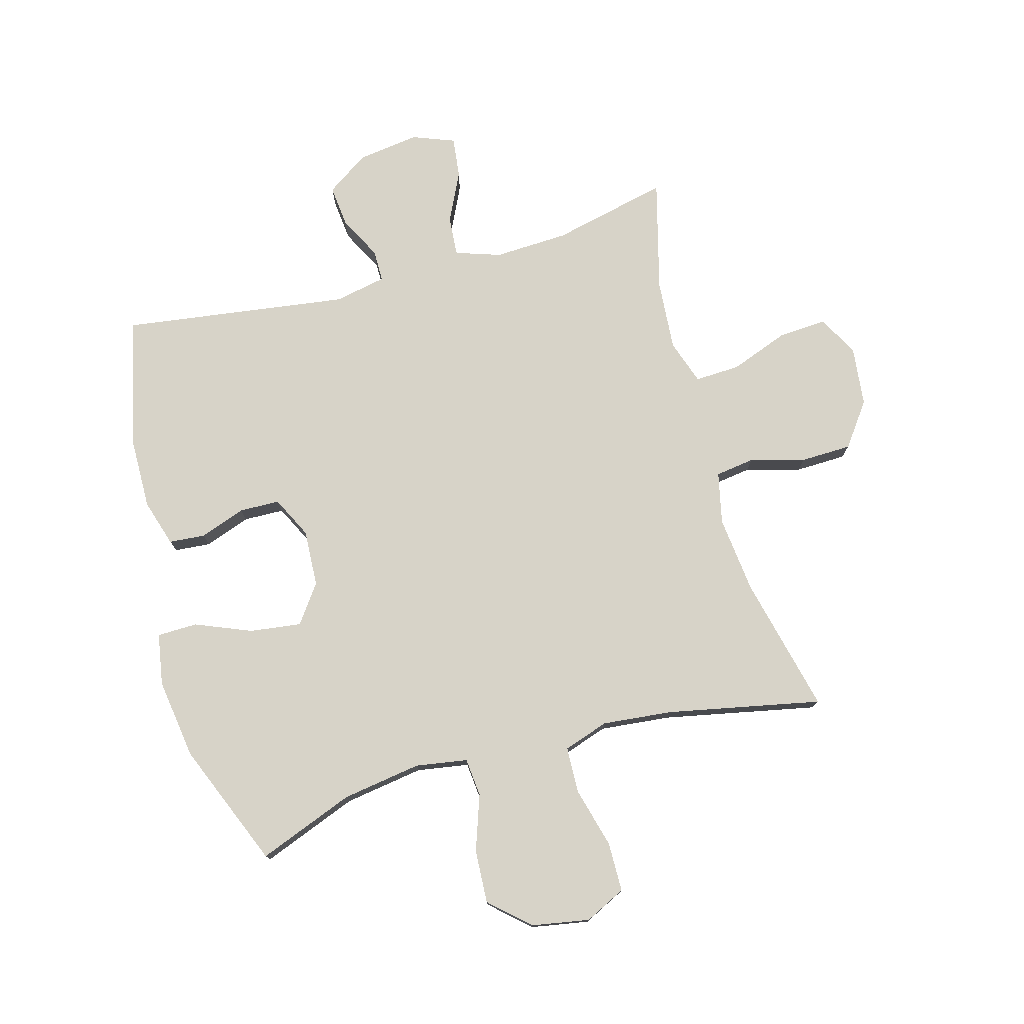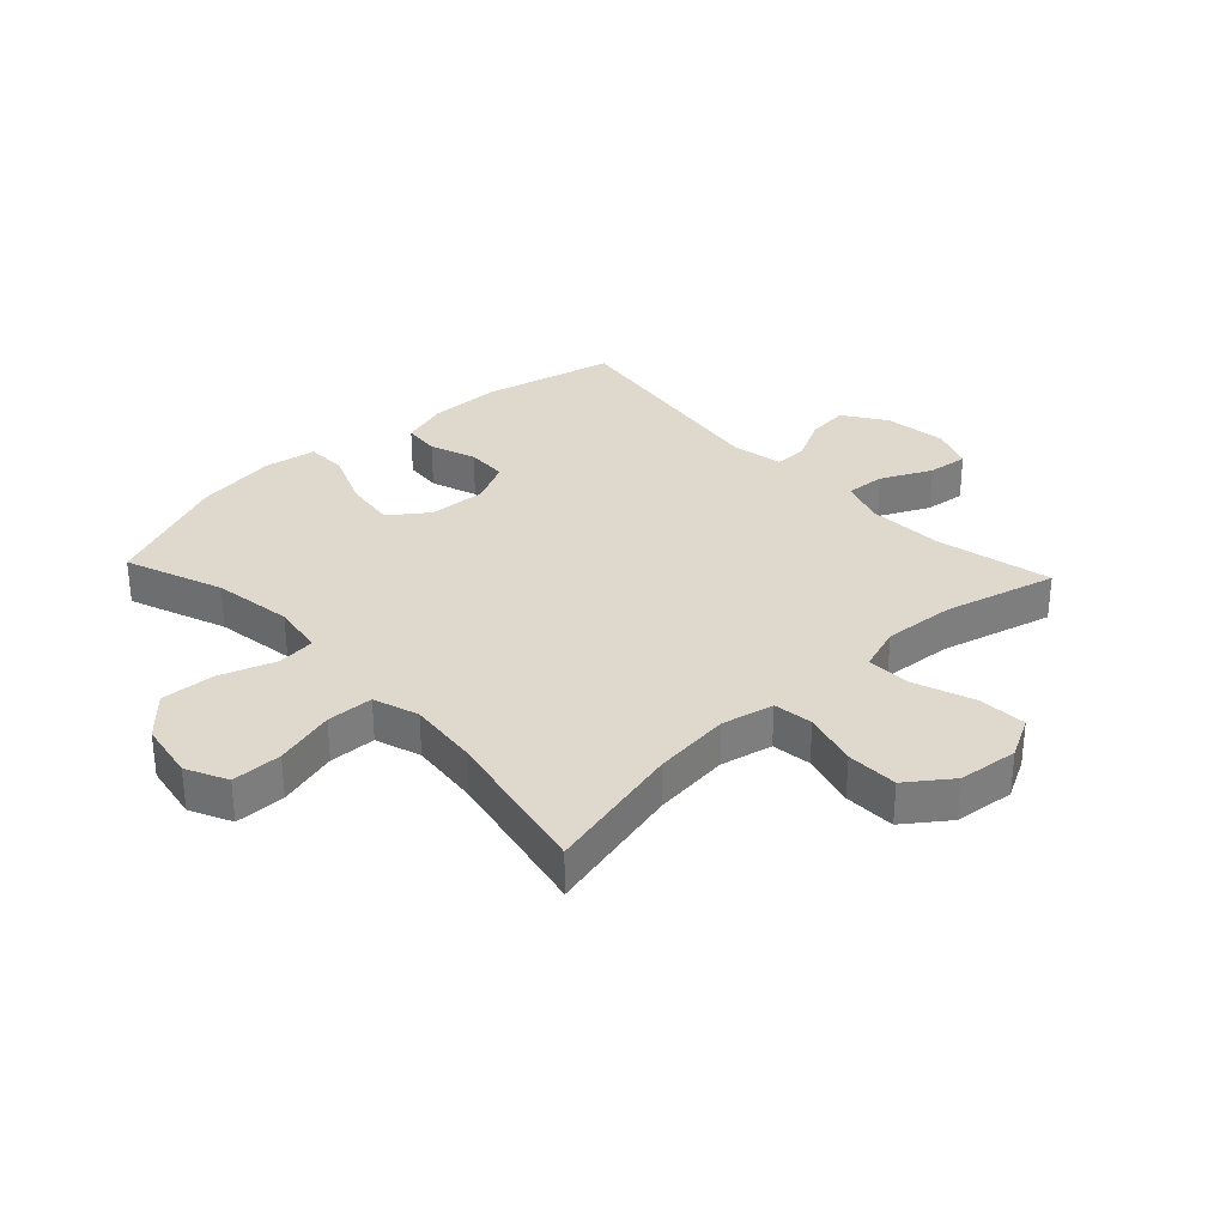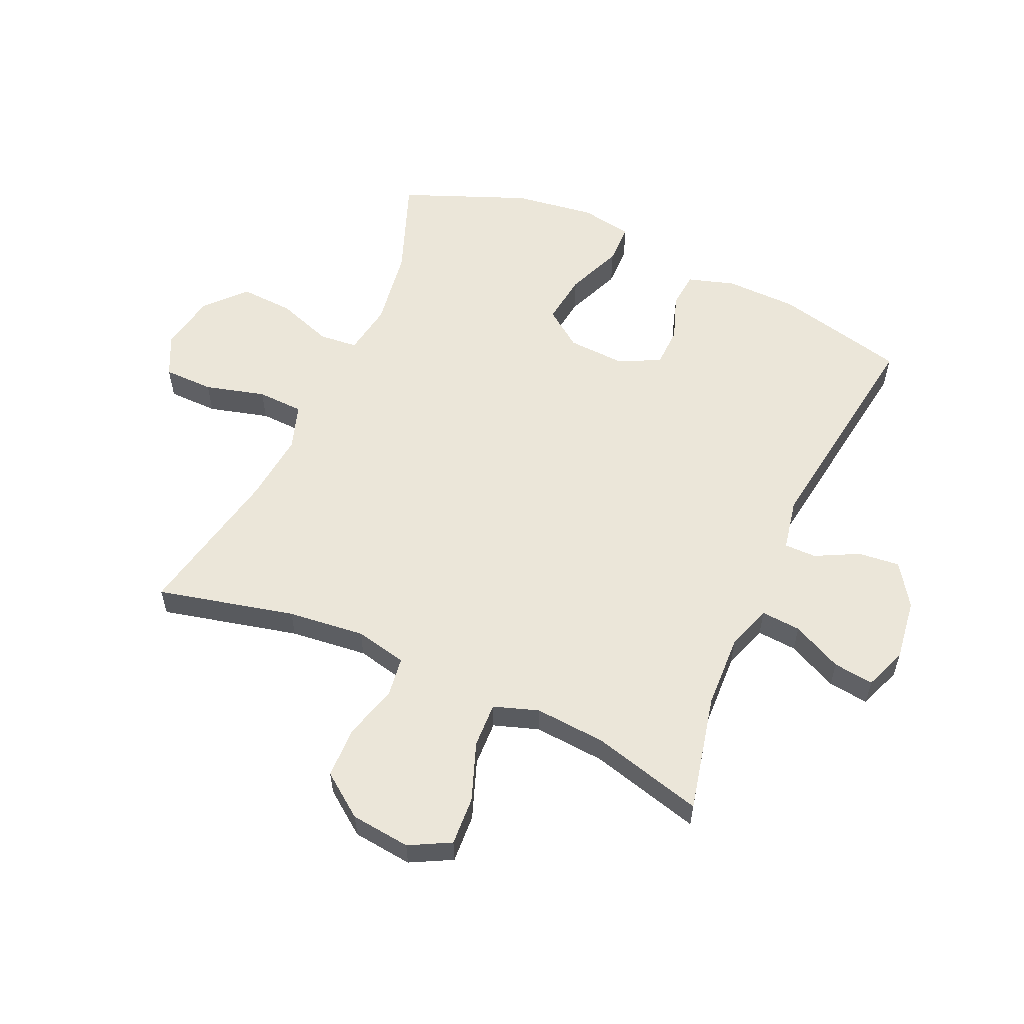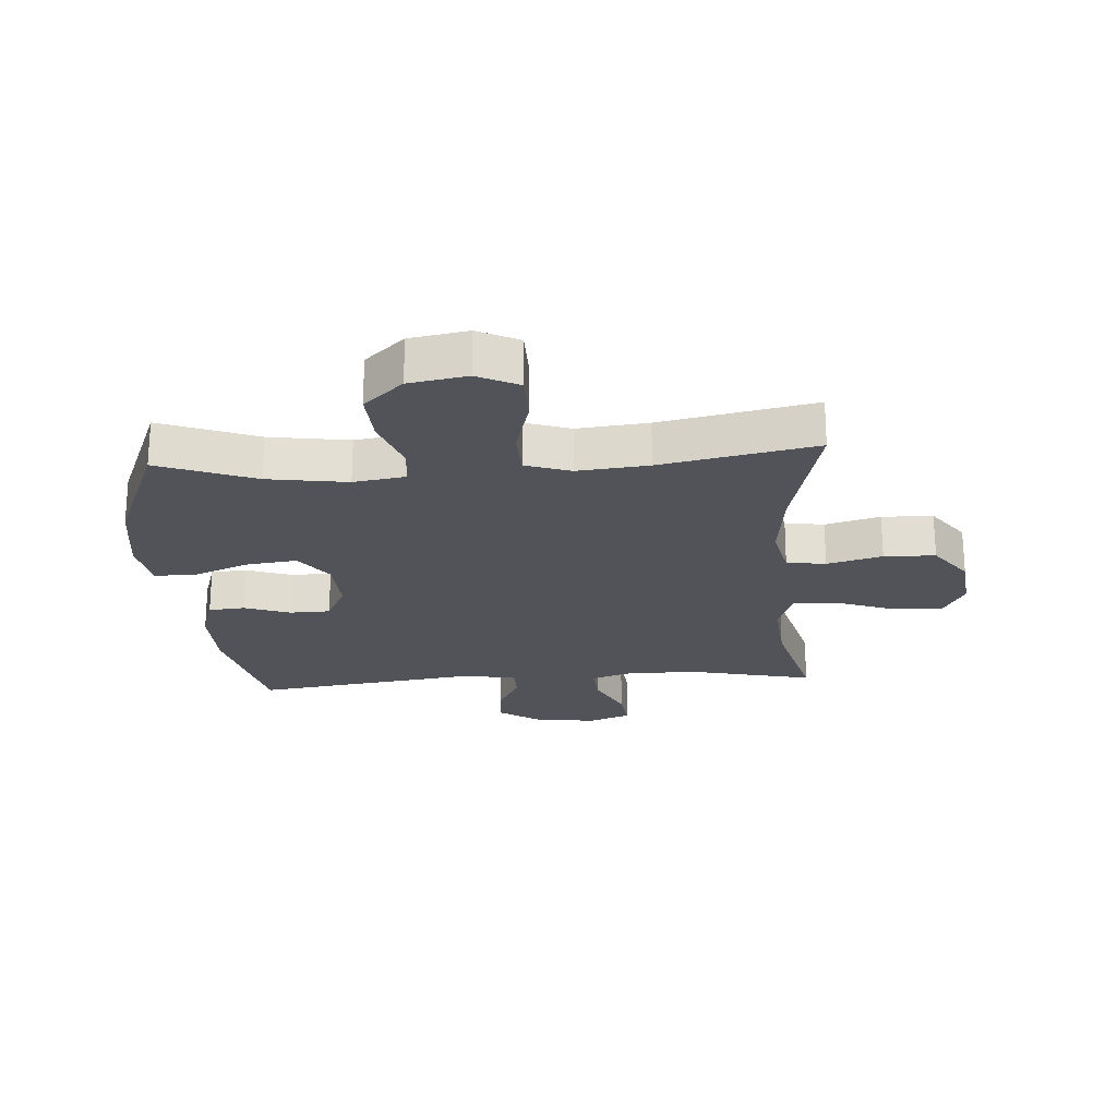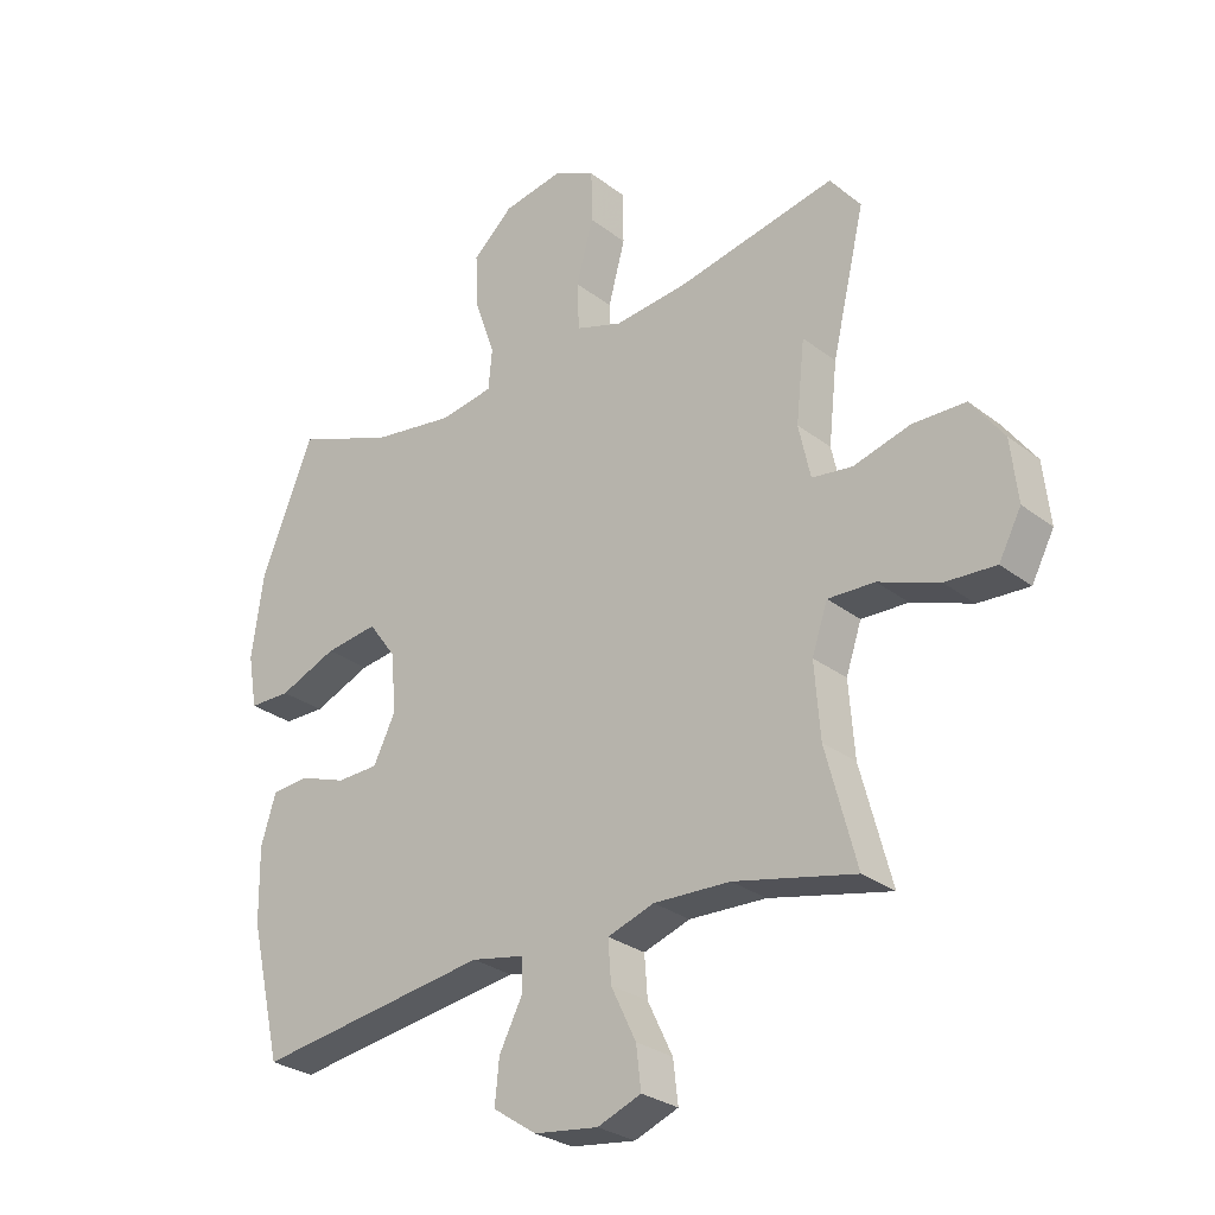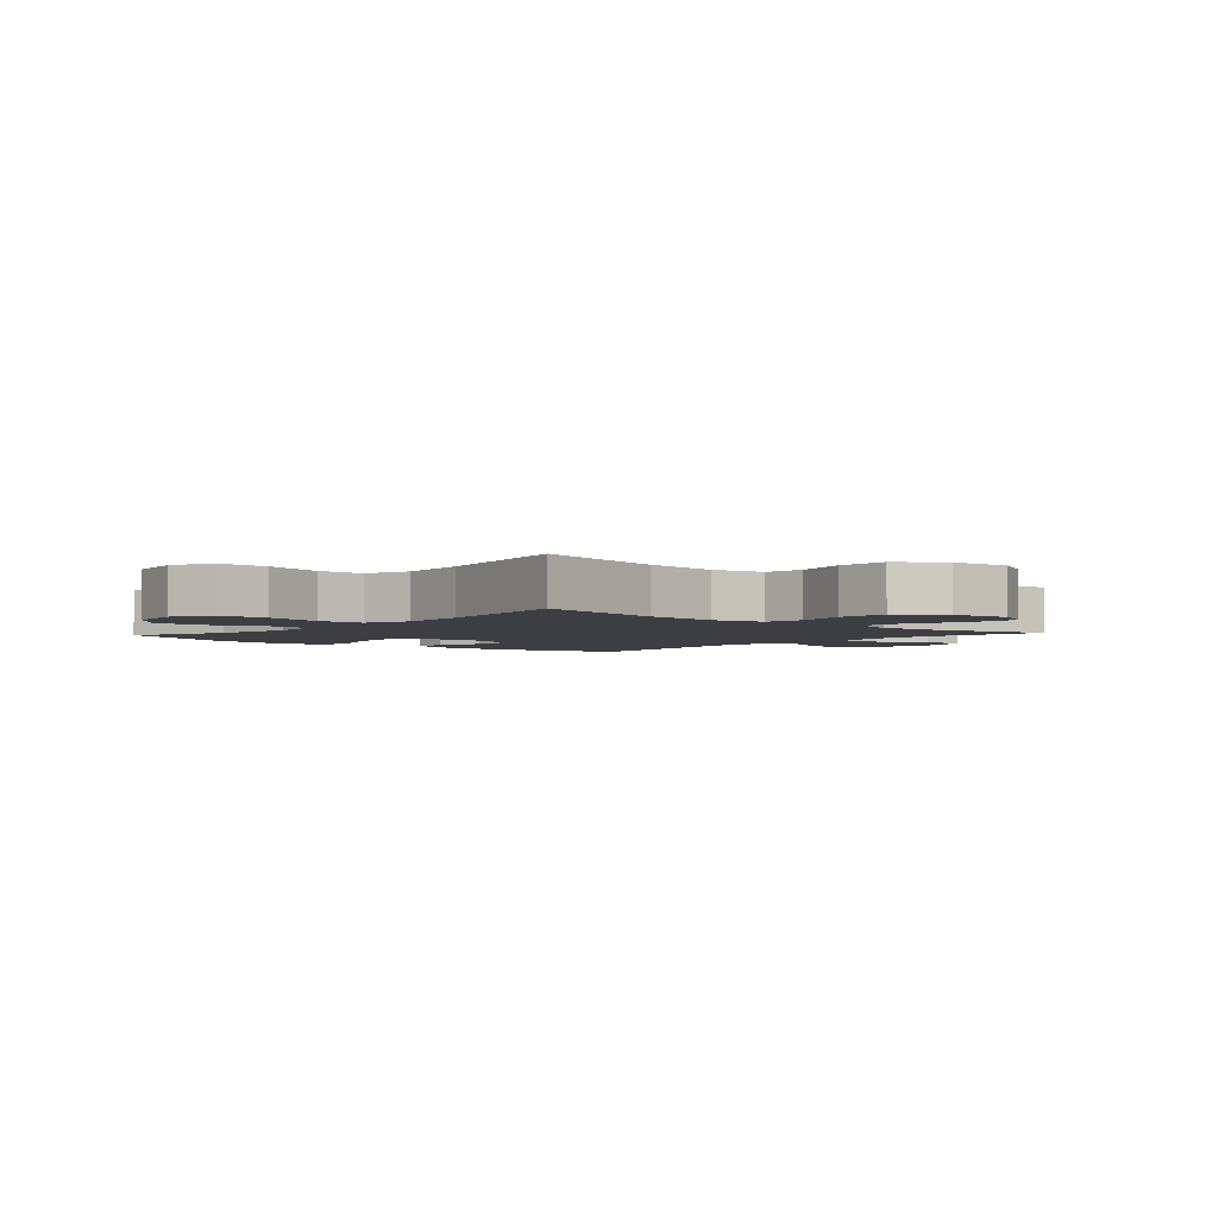
<metadata>
{"format":"obj","ext":"obj","renderer":"f3d","projection":"perspective","resolution":1024,"background":"white","views":[{"elev":76.6,"azim":-15.6,"up":"+Y"},{"elev":32.0,"azim":46.9,"up":"+Y"},{"elev":57.3,"azim":114.2,"up":"+Y"},{"elev":-22.7,"azim":3.9,"up":"+Y"},{"elev":-28.3,"azim":41.1,"up":"+Z"},{"elev":-3.2,"azim":48.3,"up":"+Y"}]}
</metadata>
<code>
v 0.5 0.07 0.5
v 0.446 0.07 0.272
v 0.432 0.07 0.144
v 0.451 0.07 0.058
v 0.516 0.07 0.049
v 0.607 0.07 0.074
v 0.692 0.07 0.072
v 0.745 0.07 0
v 0.756 0.07 -0.099
v 0.72 0.07 -0.167
v 0.639 0.07 -0.162
v 0.542 0.07 -0.126
v 0.467 0.07 -0.123
v 0.442 0.07 -0.197
v 0.451 0.07 -0.315
v 0.5 0.07 -0.5
v 0.306 0.07 -0.456
v 0.183 0.07 -0.451
v 0.108 0.07 -0.476
v 0.113 0.07 -0.542
v 0.153 0.07 -0.625
v 0.161 0.07 -0.692
v 0.091 0.07 -0.719
v -0.012 0.07 -0.705
v -0.082 0.07 -0.658
v -0.075 0.07 -0.589
v -0.038 0.07 -0.517
v -0.038 0.07 -0.464
v -0.124 0.07 -0.447
v -0.5 0.07 -0.5
v -0.551 0.07 -0.283
v -0.553 0.07 -0.164
v -0.529 0.07 -0.086
v -0.469 0.07 -0.081
v -0.393 0.07 -0.108
v -0.326 0.07 -0.106
v -0.292 0.07 -0.037
v -0.297 0.07 0.058
v -0.343 0.07 0.121
v -0.428 0.07 0.11
v -0.521 0.07 0.072
v -0.588 0.07 0.073
v -0.603 0.07 0.159
v -0.584 0.07 0.293
v -0.5 0.07 0.5
v -0.34 0.07 0.439
v -0.208 0.07 0.419
v -0.122 0.07 0.433
v -0.116 0.07 0.497
v -0.148 0.07 0.589
v -0.153 0.07 0.678
v -0.088 0.07 0.737
v 0.008 0.07 0.754
v 0.076 0.07 0.721
v 0.077 0.07 0.638
v 0.05 0.07 0.538
v 0.053 0.07 0.461
v 0.128 0.07 0.436
v 0.245 0.07 0.448
v 0.5 0 0.5
v 0.446 0 0.272
v 0.432 0 0.144
v 0.451 0 0.058
v 0.516 0 0.049
v 0.607 0 0.074
v 0.692 0 0.072
v 0.745 0 0
v 0.756 0 -0.099
v 0.72 0 -0.167
v 0.639 0 -0.162
v 0.542 0 -0.126
v 0.467 0 -0.123
v 0.442 0 -0.197
v 0.451 0 -0.315
v 0.5 0 -0.5
v 0.306 0 -0.456
v 0.183 0 -0.451
v 0.108 0 -0.476
v 0.113 0 -0.542
v 0.153 0 -0.625
v 0.161 0 -0.692
v 0.091 0 -0.719
v -0.012 0 -0.705
v -0.082 0 -0.658
v -0.075 0 -0.589
v -0.038 0 -0.517
v -0.038 0 -0.464
v -0.124 0 -0.447
v -0.5 0 -0.5
v -0.551 0 -0.283
v -0.553 0 -0.164
v -0.529 0 -0.086
v -0.469 0 -0.081
v -0.393 0 -0.108
v -0.326 0 -0.106
v -0.292 0 -0.037
v -0.297 0 0.058
v -0.343 0 0.121
v -0.428 0 0.11
v -0.521 0 0.072
v -0.588 0 0.073
v -0.603 0 0.159
v -0.584 0 0.293
v -0.5 0 0.5
v -0.34 0 0.439
v -0.208 0 0.419
v -0.122 0 0.433
v -0.116 0 0.497
v -0.148 0 0.589
v -0.153 0 0.678
v -0.088 0 0.737
v 0.008 0 0.754
v 0.076 0 0.721
v 0.077 0 0.638
v 0.05 0 0.538
v 0.053 0 0.461
v 0.128 0 0.436
v 0.245 0 0.448
f 53 54 55 56
f 53 56 57
f 52 53 57
f 49 50 51 52
f 48 49 52 57
f 47 48 57 58
f 43 44 45 46
f 43 46 47
f 40 41 42 43
f 39 40 43 47
f 38 39 47 58
f 32 33 34 35
f 32 35 36
f 29 30 31 32
f 28 29 32 36
f 24 25 26 27
f 24 27 28
f 23 24 28
f 20 21 22 23
f 19 20 23 28
f 18 19 28 36
f 15 16 17
f 14 15 17 18
f 13 14 18 36
f 9 10 11 12
f 9 12 13
f 5 6 7 8
f 4 5 8 9
f 59 1 2
f 59 2 3
f 37 38 58 59
f 37 59 3 4
f 13 36 37
f 4 9 13 37
f 115 114 113 112
f 116 115 112
f 116 112 111
f 111 110 109 108
f 116 111 108 107
f 117 116 107 106
f 105 104 103 102
f 106 105 102
f 102 101 100 99
f 106 102 99 98
f 117 106 98 97
f 94 93 92 91
f 95 94 91
f 91 90 89 88
f 95 91 88 87
f 86 85 84 83
f 87 86 83
f 87 83 82
f 82 81 80 79
f 87 82 79 78
f 95 87 78 77
f 76 75 74
f 77 76 74 73
f 95 77 73 72
f 71 70 69 68
f 72 71 68
f 67 66 65 64
f 68 67 64 63
f 61 60 118
f 62 61 118
f 118 117 97 96
f 63 62 118 96
f 96 95 72
f 96 72 68 63
f 1 60 61 2
f 2 61 62 3
f 3 62 63 4
f 4 63 64 5
f 5 64 65 6
f 6 65 66 7
f 7 66 67 8
f 8 67 68 9
f 9 68 69 10
f 10 69 70 11
f 11 70 71 12
f 12 71 72 13
f 13 72 73 14
f 14 73 74 15
f 15 74 75 16
f 16 75 76 17
f 17 76 77 18
f 18 77 78 19
f 19 78 79 20
f 20 79 80 21
f 21 80 81 22
f 22 81 82 23
f 23 82 83 24
f 24 83 84 25
f 25 84 85 26
f 26 85 86 27
f 27 86 87 28
f 28 87 88 29
f 29 88 89 30
f 30 89 90 31
f 31 90 91 32
f 32 91 92 33
f 33 92 93 34
f 34 93 94 35
f 35 94 95 36
f 36 95 96 37
f 37 96 97 38
f 38 97 98 39
f 39 98 99 40
f 40 99 100 41
f 41 100 101 42
f 42 101 102 43
f 43 102 103 44
f 44 103 104 45
f 45 104 105 46
f 46 105 106 47
f 47 106 107 48
f 48 107 108 49
f 49 108 109 50
f 50 109 110 51
f 51 110 111 52
f 52 111 112 53
f 53 112 113 54
f 54 113 114 55
f 55 114 115 56
f 56 115 116 57
f 57 116 117 58
f 58 117 118 59
f 59 118 60 1

</code>
